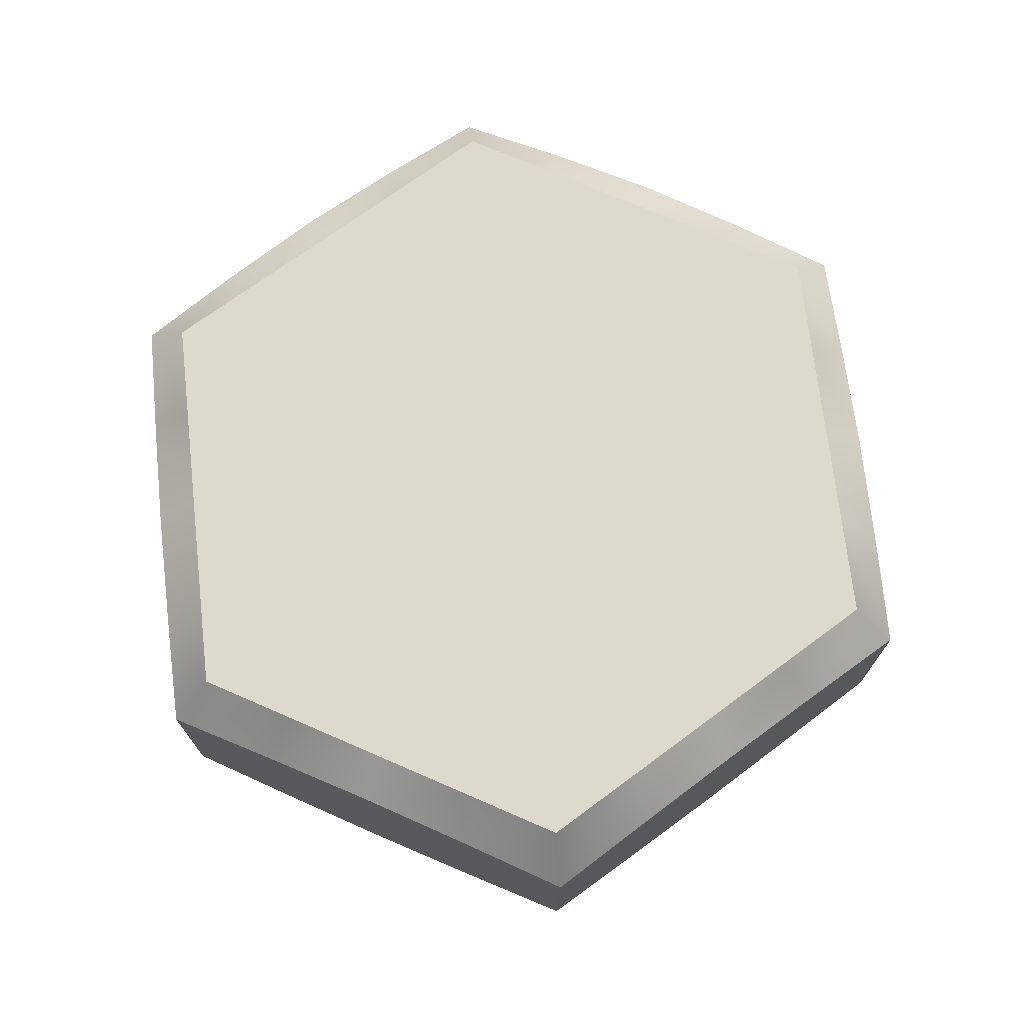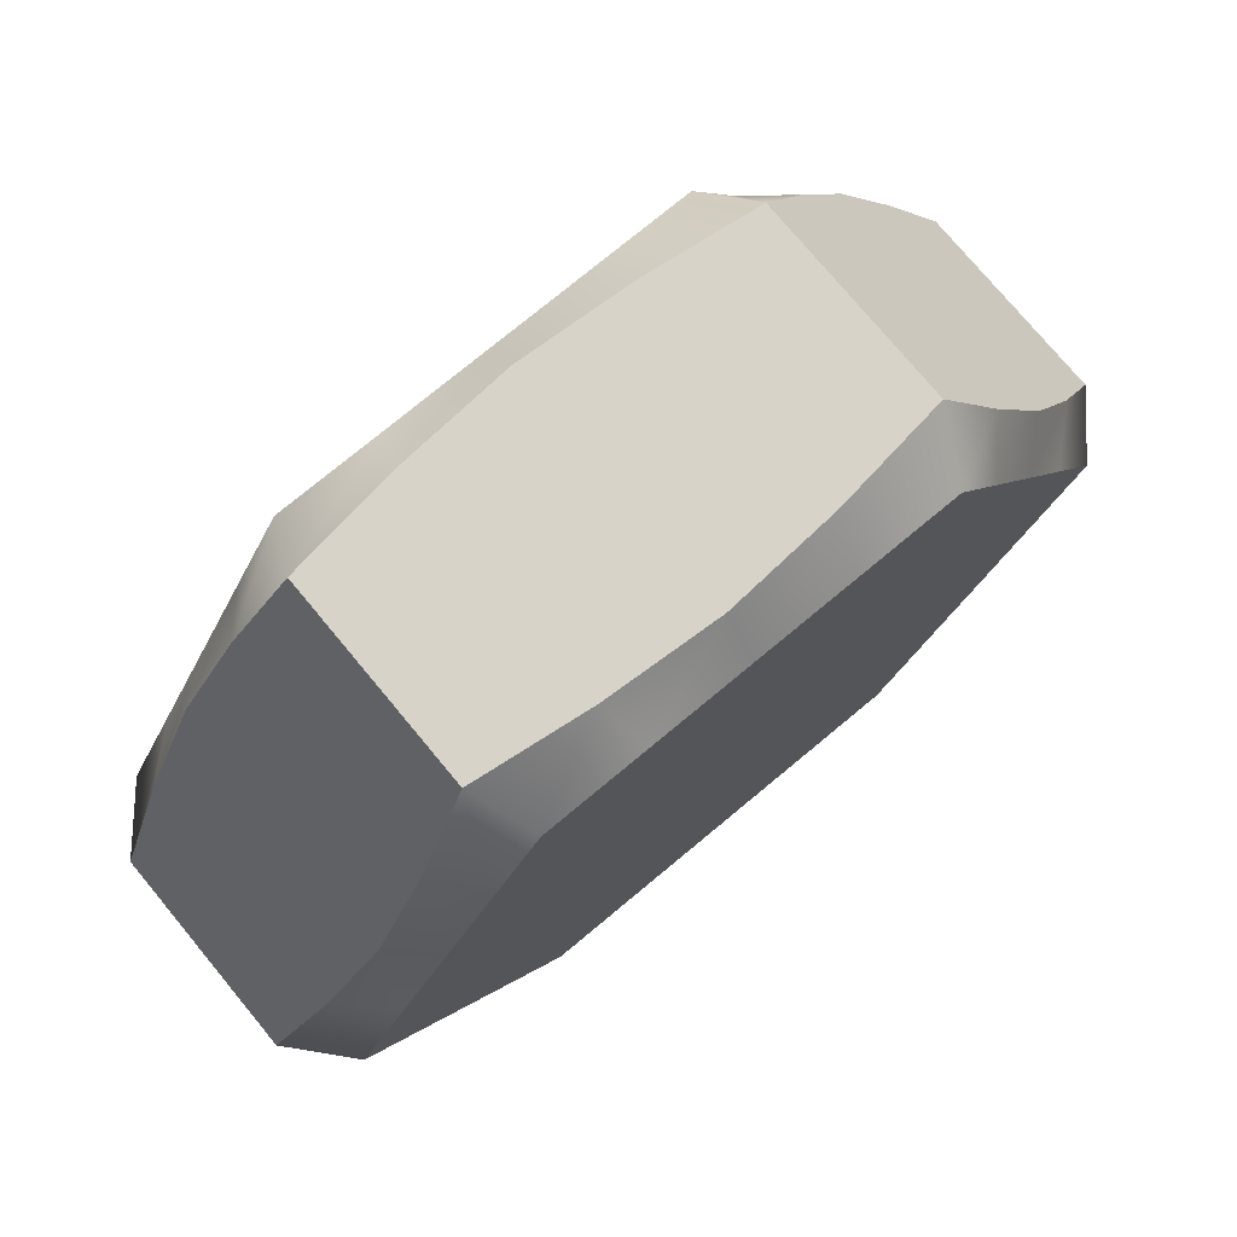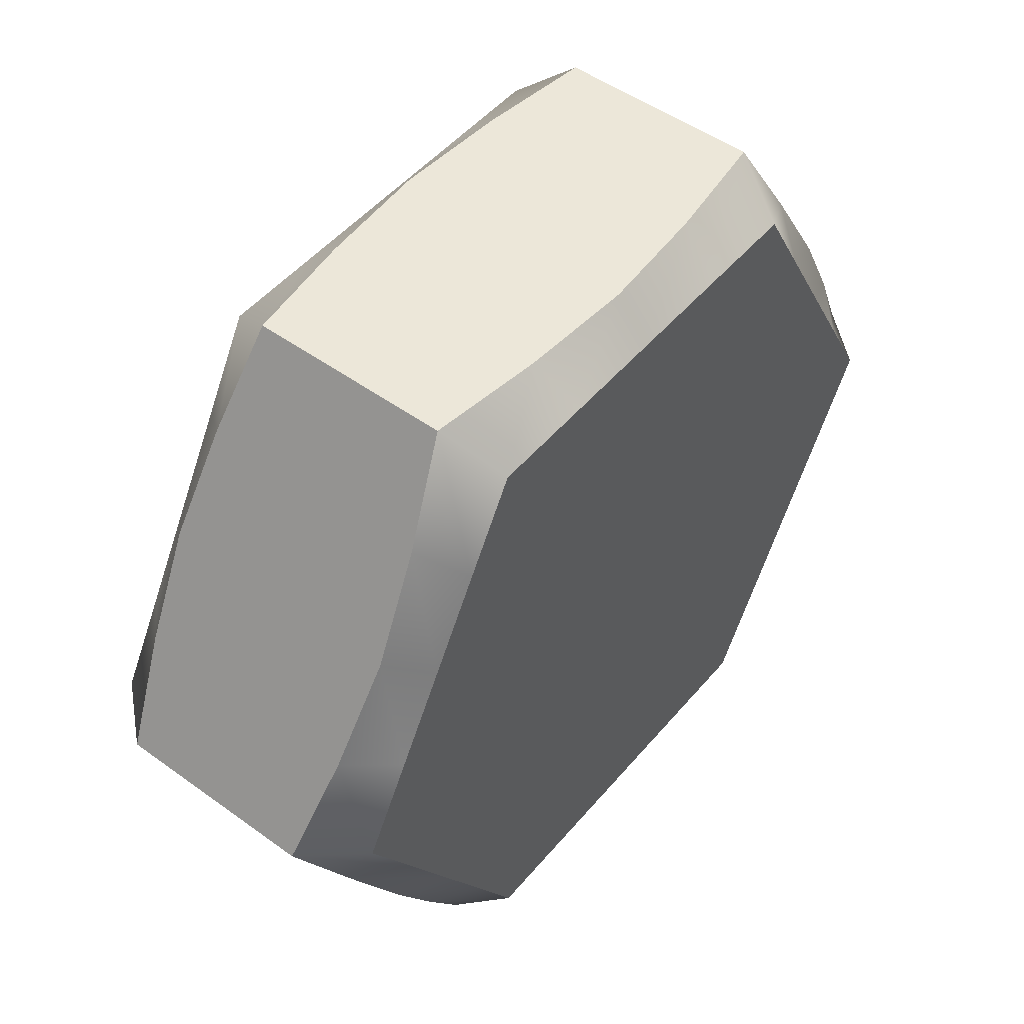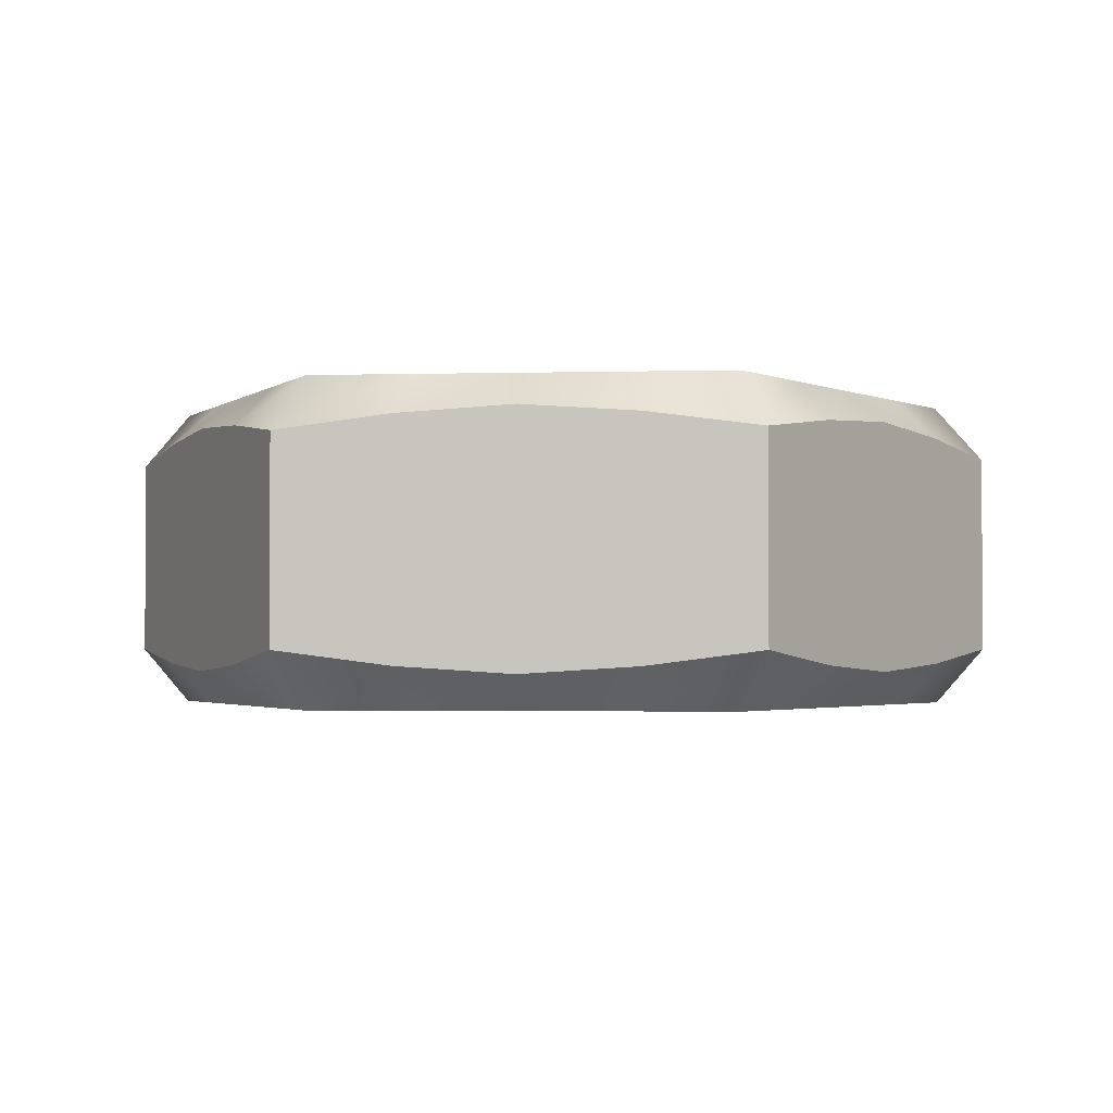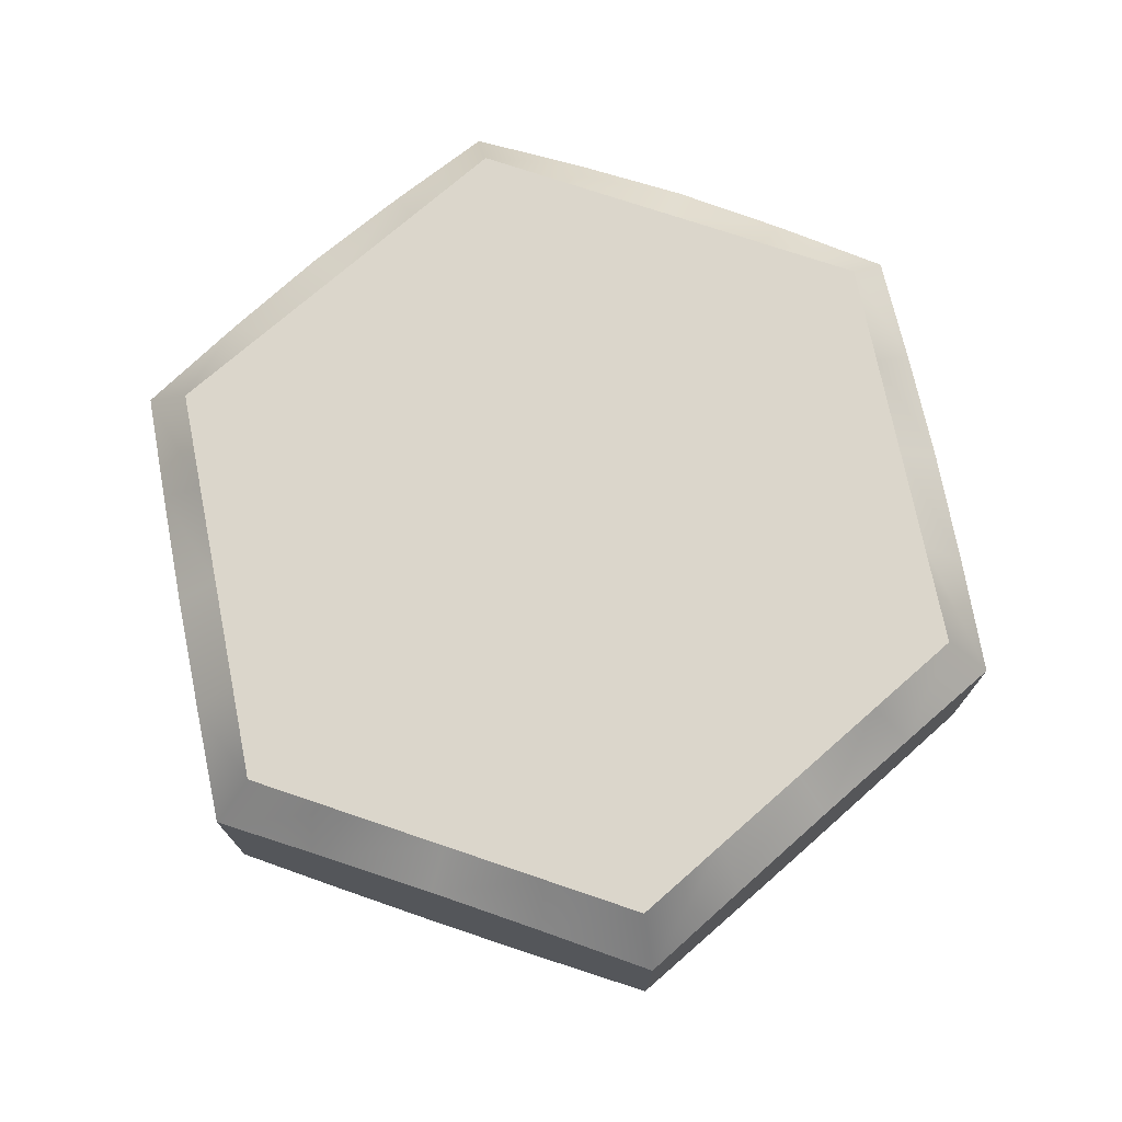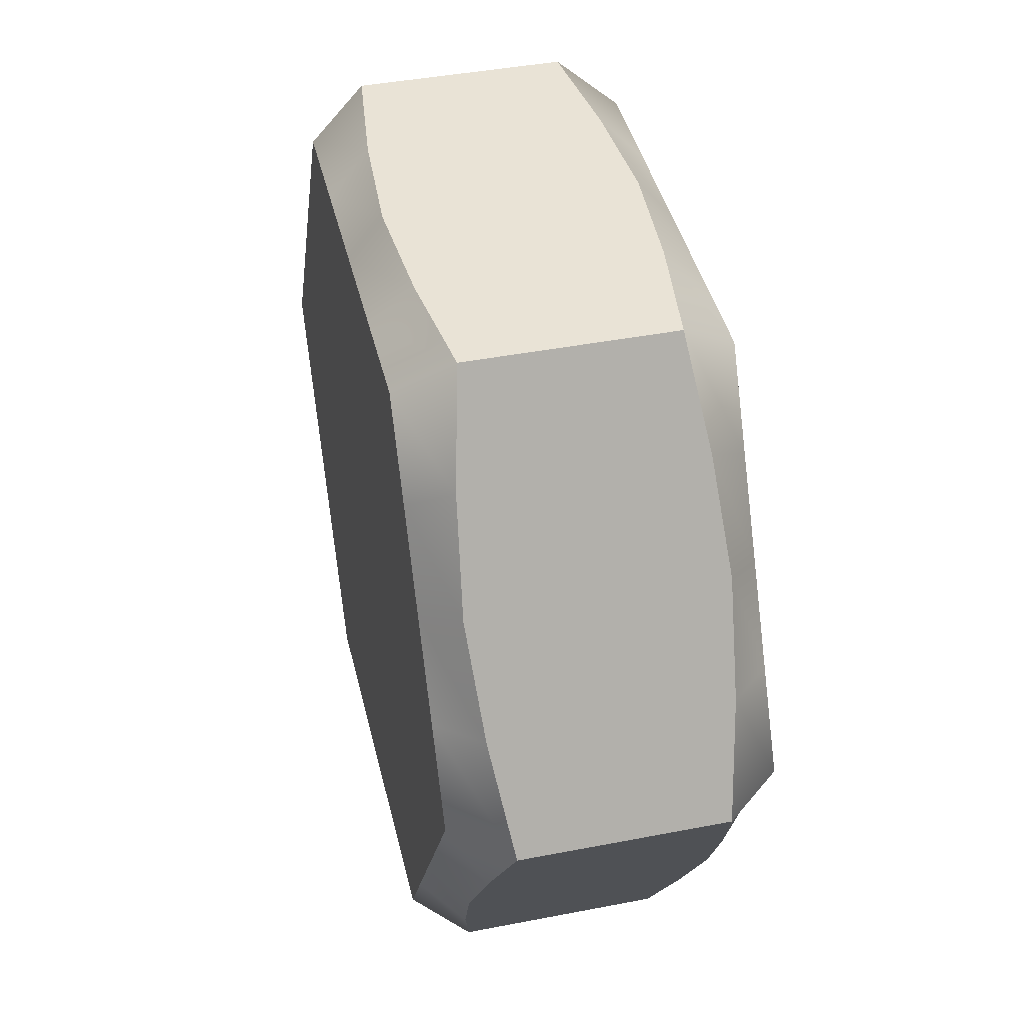
<metadata>
{"format":"obj","ext":"obj","renderer":"f3d","projection":"perspective","resolution":1024,"background":"white","views":[{"elev":71.9,"azim":83.5,"up":"+Y"},{"elev":76.0,"azim":-39.7,"up":"+Z"},{"elev":50.0,"azim":-51.5,"up":"+Z"},{"elev":-2.3,"azim":-114.7,"up":"+Y"},{"elev":73.5,"azim":-101.3,"up":"+Y"},{"elev":42.2,"azim":-103.1,"up":"+Z"}]}
</metadata>
<code>
g
v 0 0.1559 0
v 0 0.1559 0
v 0 -0.1568 0
v 0 -0.1568 0
v 0 0.1559 0
v 0 -0.1568 0
v 0 0.1559 0
v 0 -0.1568 0
v 0 0.1559 0
v 0 -0.1568 0
v 0 0.1559 0
v 0 -0.1568 0
v 0.454 0.1005 0
v 0.227 0.1005 0.3929
v -0.227 0.1005 0.3929
v -0.454 0.1005 3.966e-08
v -0.227 0.1005 -0.3929
v 0.227 0.1005 -0.3929
v 0.2025 0.1559 0.3507
v 0.405 0.1559 -2.325e-09
v 0.2025 0.1559 -0.3507
v -0.2025 0.1559 -0.3507
v -0.405 0.1559 3.702e-08
v -0.2025 0.1559 0.3507
v 0.405 -0.1568 -2.325e-09
v 0.2025 -0.1568 0.3507
v -0.2025 -0.1568 0.3507
v -0.405 -0.1568 3.702e-08
v -0.2025 -0.1568 -0.3507
v 0.2025 -0.1568 -0.3507
v 0.227 -0.1005 0.3929
v 0.454 -0.1005 0
v 0.227 -0.1005 -0.3929
v -0.227 -0.1005 -0.3929
v -0.454 -0.1005 3.966e-08
v -0.227 -0.1005 0.3929
v 0.3972 0.1151 -0.09821
v 0.3543 0.1559 -0.08768
v 0.3405 0.1224 -0.1964
v 0.3037 0.1559 -0.1754
v 0.2837 0.1151 -0.2946
v 0.2531 0.1559 -0.263
v 0.3972 -0.1151 -0.09821
v 0.3405 -0.1224 -0.1964
v 0.2837 -0.1151 -0.2946
v 0.3543 -0.1568 -0.08768
v 0.3037 -0.1568 -0.1754
v 0.2531 -0.1568 -0.263
v 0 -0.1568 0
v 0 -0.1568 0
v 0 -0.1568 0
v 0 0.1559 0
v 0 0.1559 0
v 0 0.1559 0
v 0.1135 0.1151 -0.3929
v 0.1012 0.1559 -0.3507
v -2.023e-08 0.1224 -0.3929
v -1.49e-08 0.1559 -0.3507
v -0.1135 0.1151 -0.3929
v -0.1012 0.1559 -0.3507
v 0.1135 -0.1151 -0.3929
v -2.023e-08 -0.1224 -0.3929
v -0.1135 -0.1151 -0.3929
v 0.1012 -0.1568 -0.3507
v -1.49e-08 -0.1568 -0.3507
v -0.1012 -0.1568 -0.3507
v 0 -0.1568 0
v 0 -0.1568 0
v 0 -0.1568 0
v 0 0.1559 0
v 0 0.1559 0
v 0 0.1559 0
v -0.2837 0.1151 -0.2946
v -0.2531 0.1559 -0.263
v -0.3405 0.1224 -0.1964
v -0.3037 0.1559 -0.1754
v -0.3972 0.1151 -0.09821
v -0.3543 0.1559 -0.08768
v -0.2837 -0.1151 -0.2946
v -0.3405 -0.1224 -0.1964
v -0.3972 -0.1151 -0.09821
v -0.2531 -0.1568 -0.263
v -0.3037 -0.1568 -0.1754
v -0.3543 -0.1568 -0.08768
v 0 -0.1568 0
v 0 -0.1568 0
v 0 -0.1568 0
v 0 0.1559 0
v 0 0.1559 0
v 0 0.1559 0
v -0.3972 0.1151 0.09821
v -0.3543 0.1559 0.08768
v -0.3405 0.1224 0.1964
v -0.3037 0.1559 0.1754
v -0.2837 0.1151 0.2946
v -0.2531 0.1559 0.263
v -0.3972 -0.1151 0.09821
v -0.3405 -0.1224 0.1964
v -0.2837 -0.1151 0.2946
v -0.3543 -0.1568 0.08768
v -0.3037 -0.1568 0.1754
v -0.2531 -0.1568 0.263
v 0 -0.1568 0
v 0 -0.1568 0
v 0 -0.1568 0
v 0 0.1559 0
v 0 0.1559 0
v 0 0.1559 0
v -0.1135 0.1151 0.3929
v -0.1012 0.1559 0.3507
v 0 0.1224 0.3929
v 0 0.1559 0.3507
v 0.1135 0.1151 0.3929
v 0.1012 0.1559 0.3507
v -0.1135 -0.1151 0.3929
v 0 -0.1224 0.3929
v 0.1135 -0.1151 0.3929
v -0.1012 -0.1568 0.3507
v 0 -0.1568 0.3507
v 0.1012 -0.1568 0.3507
v 0 -0.1568 0
v 0 -0.1568 0
v 0 -0.1568 0
v 0 0.1559 0
v 0 0.1559 0
v 0 0.1559 0
v 0.2837 0.1151 0.2946
v 0.2531 0.1559 0.263
v 0.3405 0.1224 0.1964
v 0.3037 0.1559 0.1754
v 0.3972 0.1151 0.09821
v 0.3543 0.1559 0.08768
v 0.2837 -0.1151 0.2946
v 0.3405 -0.1224 0.1964
v 0.3972 -0.1151 0.09821
v 0.2531 -0.1568 0.263
v 0.3037 -0.1568 0.1754
v 0.3543 -0.1568 0.08768
v 0 -0.1568 0
v 0 -0.1568 0
v 0 -0.1568 0
v 0 0.1559 0
v 0 0.1559 0
v 0 0.1559 0
g
f 38 20 13 37
f 40 38 37 39
f 41 18 21 42
f 42 40 39 41
f 37 13 32 43
f 39 37 43 44
f 45 33 18 41
f 41 39 44 45
f 43 32 25 46
f 44 43 46 47
f 48 30 33 45
f 45 44 47 48
f 46 25 4 49
f 47 46 49 50
f 51 3 30 48
f 48 47 50 51
f 52 1 20 38
f 53 52 38 40
f 42 21 2 54
f 54 53 40 42
f 56 21 18 55
f 58 56 55 57
f 59 17 22 60
f 60 58 57 59
f 55 18 33 61
f 57 55 61 62
f 63 34 17 59
f 59 57 62 63
f 61 33 30 64
f 62 61 64 65
f 66 29 34 63
f 63 62 65 66
f 64 30 3 67
f 65 64 67 68
f 69 6 29 66
f 66 65 68 69
f 70 2 21 56
f 71 70 56 58
f 60 22 5 72
f 72 71 58 60
f 74 22 17 73
f 76 74 73 75
f 77 16 23 78
f 78 76 75 77
f 73 17 34 79
f 75 73 79 80
f 81 35 16 77
f 77 75 80 81
f 79 34 29 82
f 80 79 82 83
f 84 28 35 81
f 81 80 83 84
f 82 29 6 85
f 83 82 85 86
f 87 8 28 84
f 84 83 86 87
f 88 5 22 74
f 89 88 74 76
f 78 23 7 90
f 90 89 76 78
f 92 23 16 91
f 94 92 91 93
f 95 15 24 96
f 96 94 93 95
f 91 16 35 97
f 93 91 97 98
f 99 36 15 95
f 95 93 98 99
f 97 35 28 100
f 98 97 100 101
f 102 27 36 99
f 99 98 101 102
f 100 28 8 103
f 101 100 103 104
f 105 10 27 102
f 102 101 104 105
f 106 7 23 92
f 107 106 92 94
f 96 24 9 108
f 108 107 94 96
f 110 24 15 109
f 112 110 109 111
f 113 14 19 114
f 114 112 111 113
f 109 15 36 115
f 111 109 115 116
f 117 31 14 113
f 113 111 116 117
f 115 36 27 118
f 116 115 118 119
f 120 26 31 117
f 117 116 119 120
f 118 27 10 121
f 119 118 121 122
f 123 12 26 120
f 120 119 122 123
f 124 9 24 110
f 125 124 110 112
f 114 19 11 126
f 126 125 112 114
f 128 19 14 127
f 130 128 127 129
f 131 13 20 132
f 132 130 129 131
f 127 14 31 133
f 129 127 133 134
f 135 32 13 131
f 131 129 134 135
f 133 31 26 136
f 134 133 136 137
f 138 25 32 135
f 135 134 137 138
f 136 26 12 139
f 137 136 139 140
f 141 4 25 138
f 138 137 140 141
f 142 11 19 128
f 143 142 128 130
f 132 20 1 144
f 144 143 130 132

</code>
